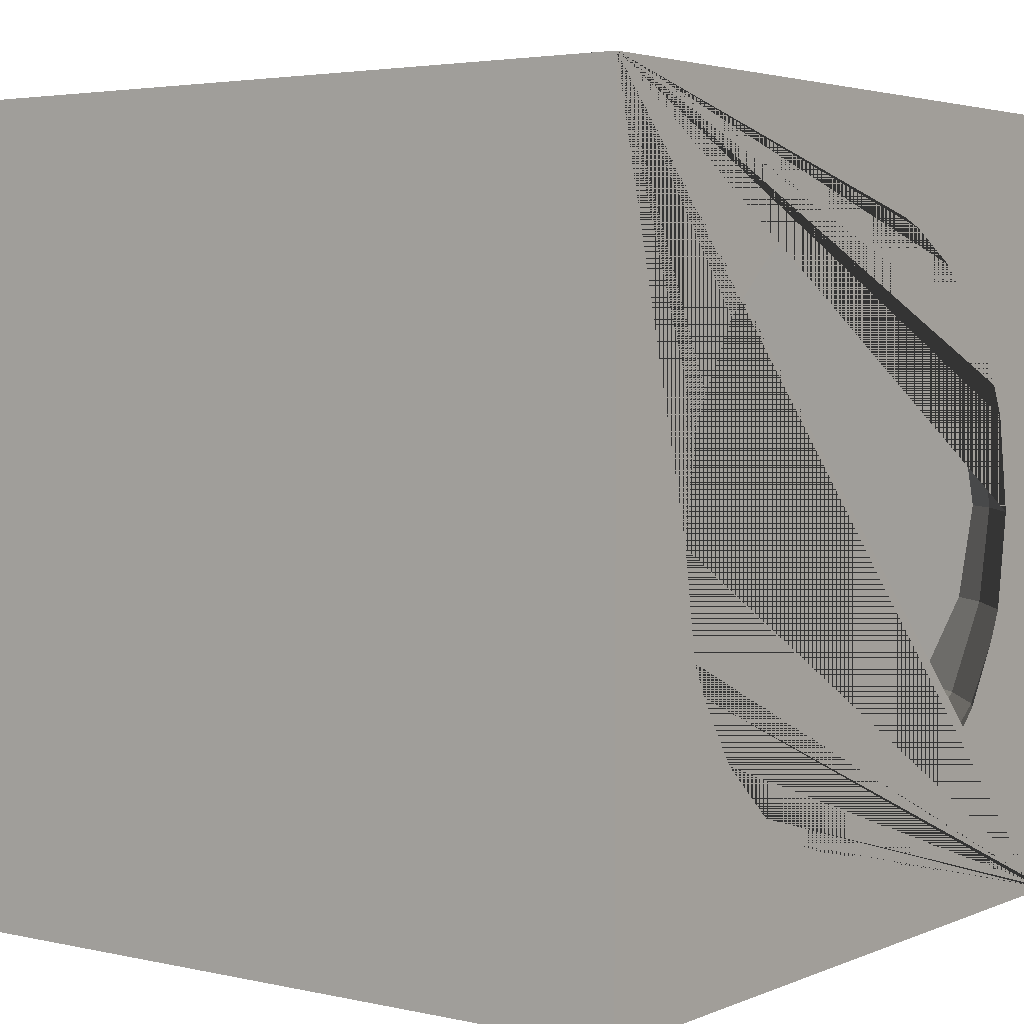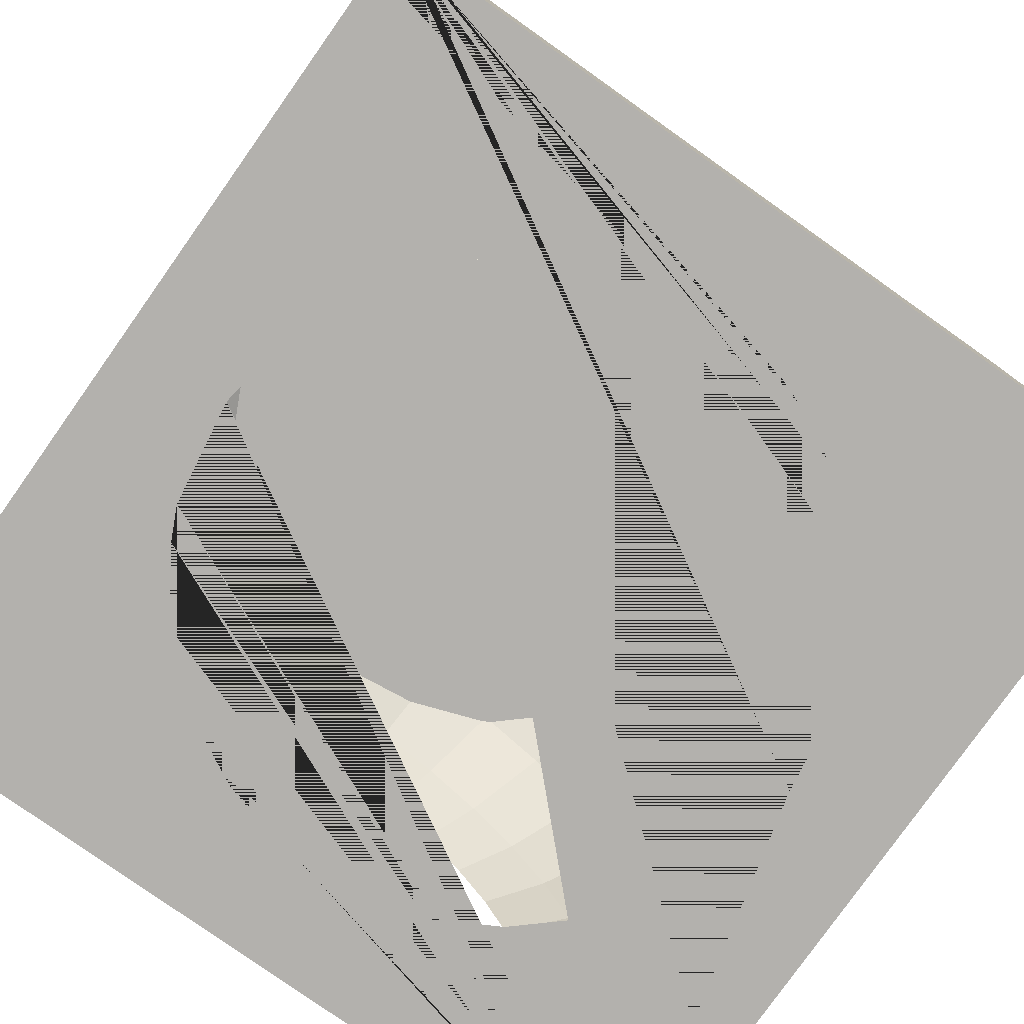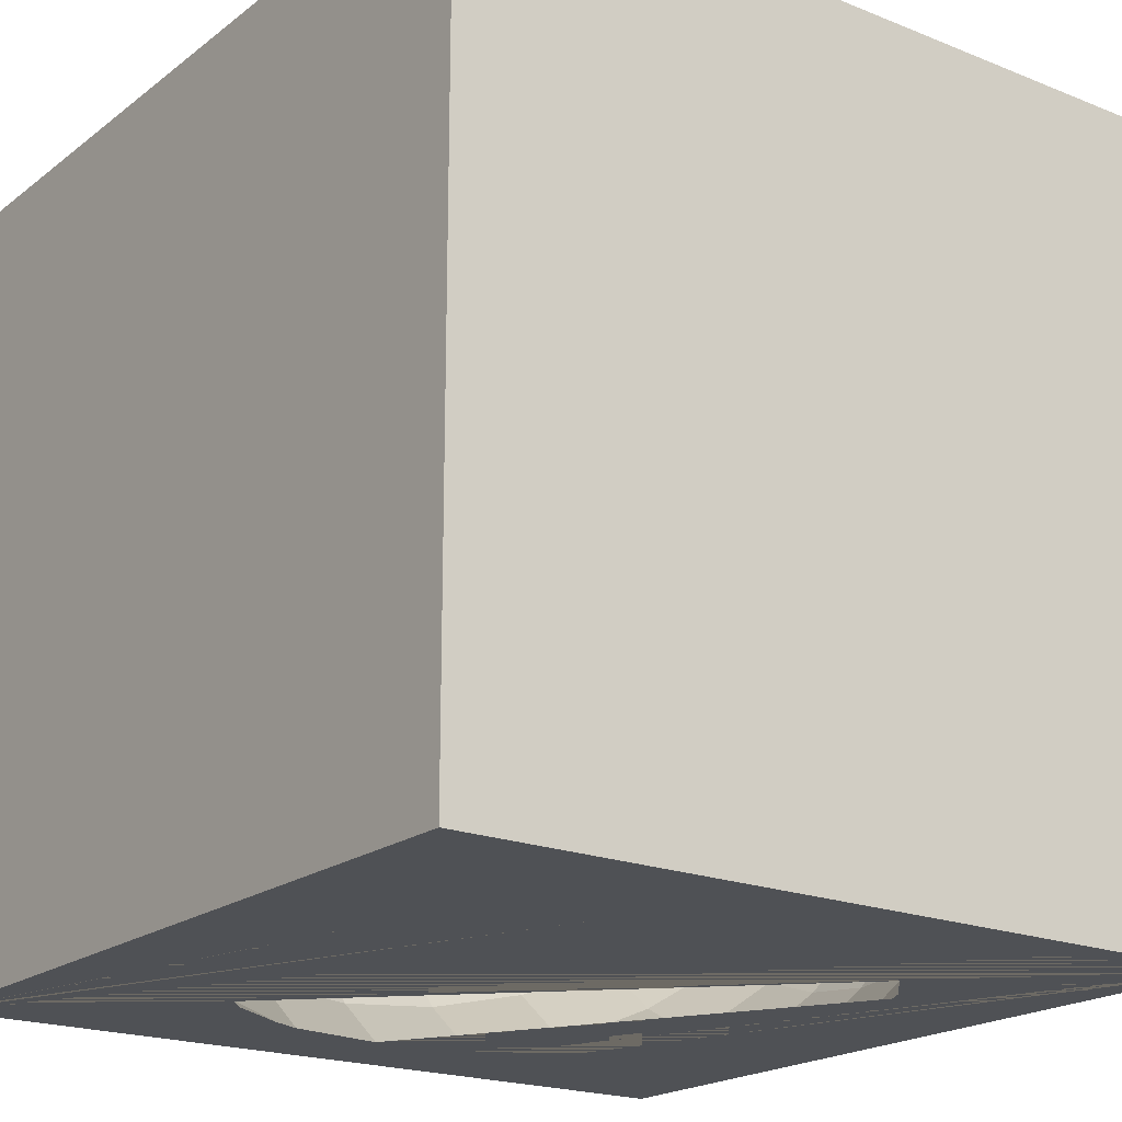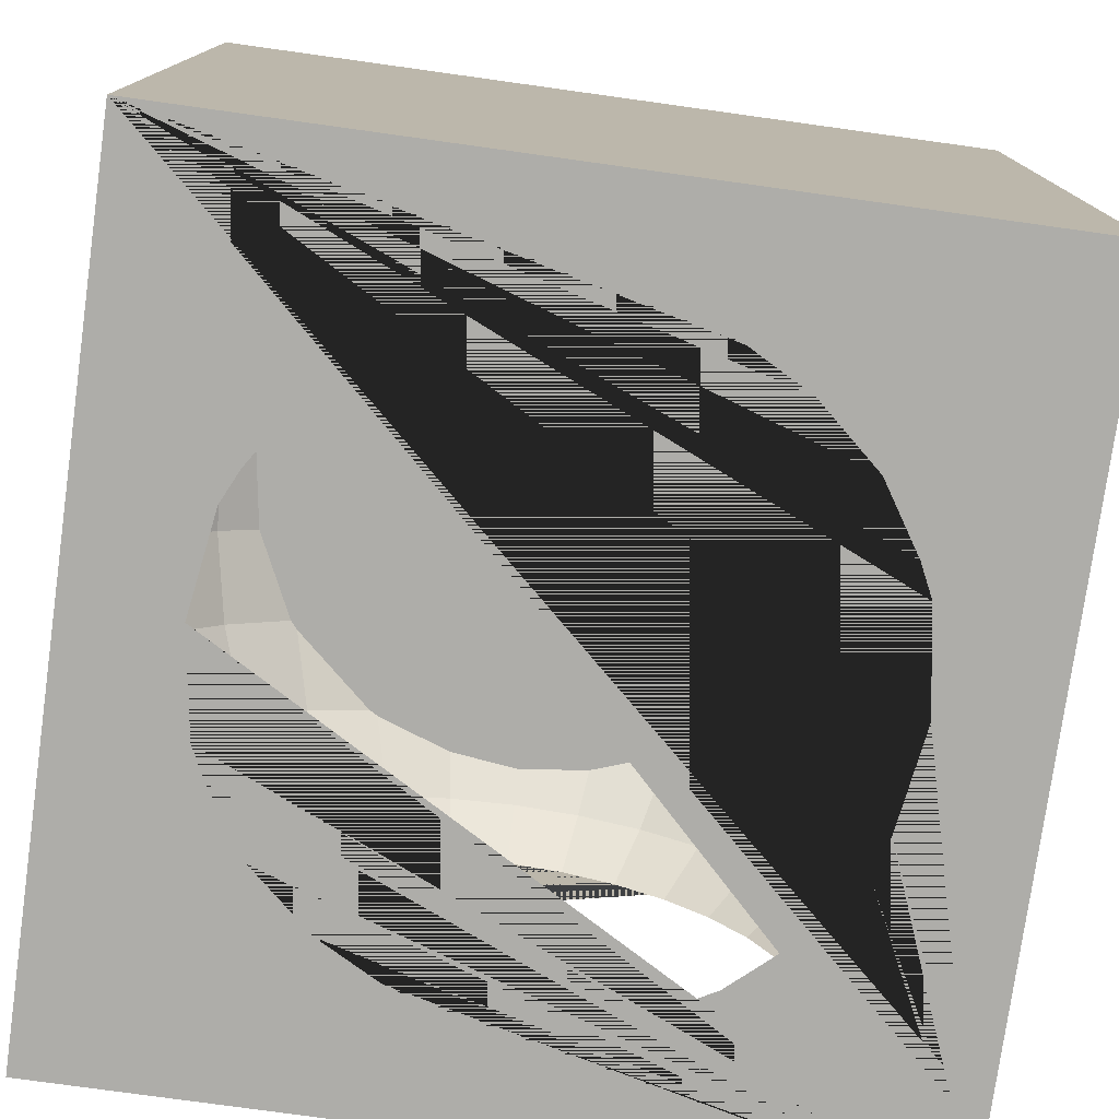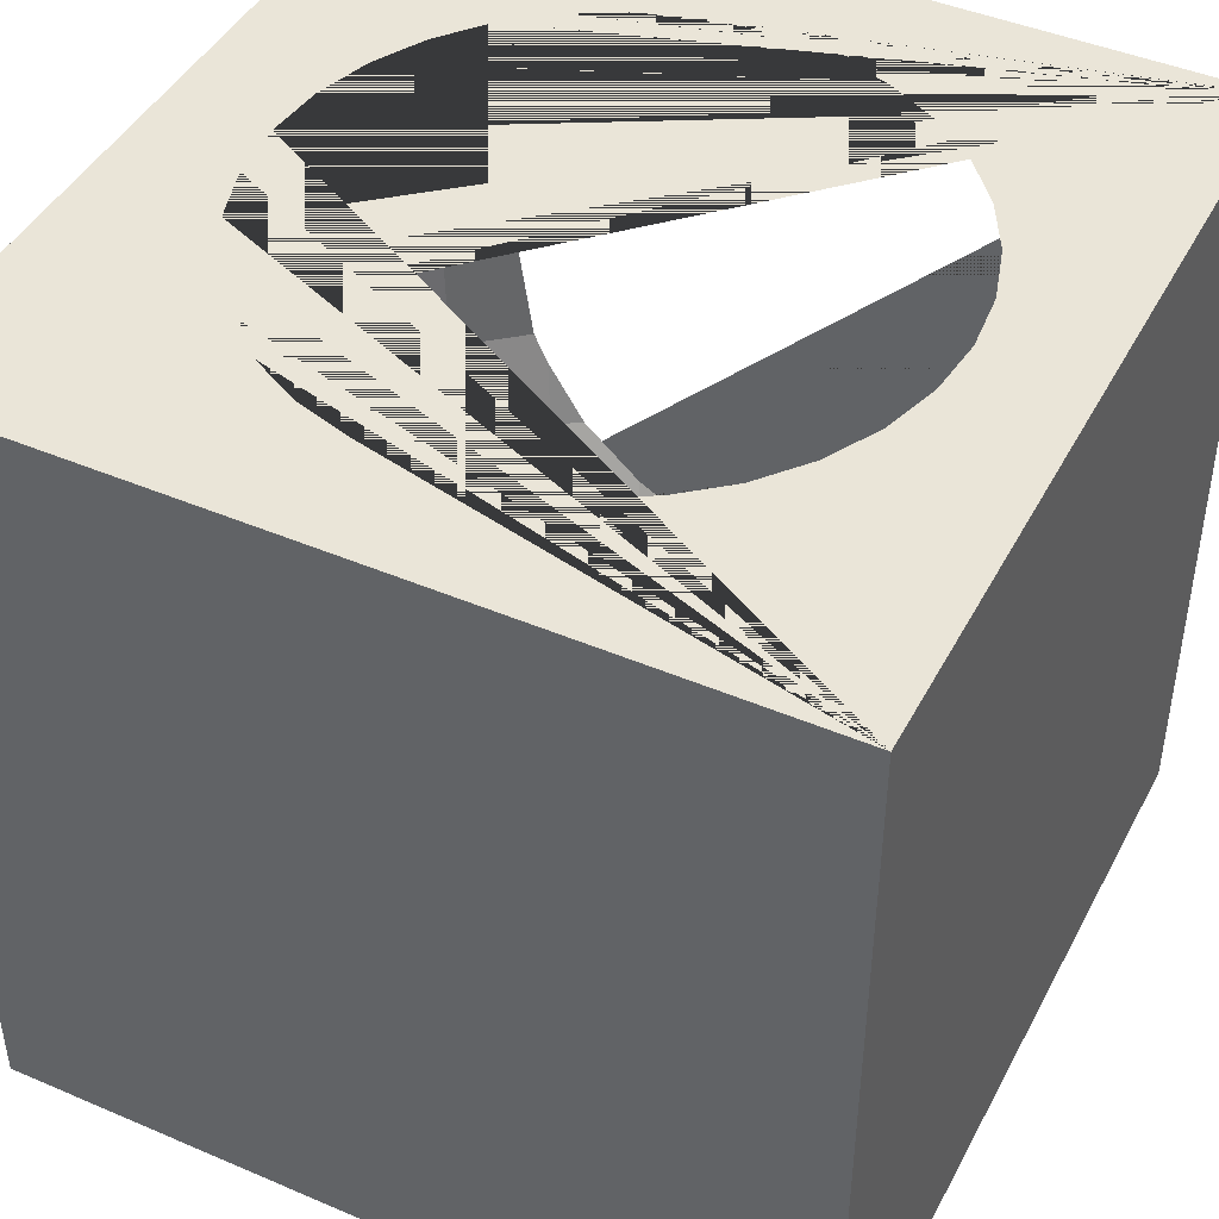
<metadata>
{"format":"obj","ext":"obj","renderer":"f3d","projection":"perspective","resolution":1024,"background":"white","views":[{"elev":3.6,"azim":126.6,"up":"+Y"},{"elev":-79.2,"azim":-35.3,"up":"+Z"},{"elev":-20.0,"azim":53.6,"up":"+Z"},{"elev":-77.1,"azim":-7.9,"up":"+Z"},{"elev":44.5,"azim":26.5,"up":"+Y"}]}
</metadata>
<code>
o Tunnel_sh2p2_立方体.040
v 0 0.4419 -0.4419
v 0.08622 0.4419 -0.4335
v 0.08622 -0.4419 -0.4335
v 0.1691 0.4419 -0.4083
v 0.1989 0.3472 -0.4801
v 0.1989 -0.3472 -0.4801
v 0.1691 -0.4419 -0.4083
v 0.2455 0.4419 -0.3675
v 0.2887 0.3472 -0.4321
v 0.3208 0.2392 -0.4801
v 0.3208 -0.2392 -0.4801
v 0.2887 -0.3472 -0.4321
v 0.2455 -0.4419 -0.3675
v 0.3125 0.4419 -0.3125
v 0.3675 0.3472 -0.3675
v 0.4083 0.2392 -0.4083
v 0.4335 0.1219 -0.4335
v 0.4419 0 -0.4419
v 0.4335 -0.1219 -0.4335
v 0.4083 -0.2392 -0.4083
v 0.3675 -0.3472 -0.3675
v 0.3125 -0.4419 -0.3125
v 0.3675 0.4419 -0.2455
v 0.4321 0.3472 -0.2887
v 0.4321 -0.3472 -0.2887
v 0.3675 -0.4419 -0.2455
v 0.4083 0.4419 -0.1691
v 0.4083 -0.4419 -0.1691
v 0.4335 0.4419 -0.08622
v 0.4335 -0.4419 -0.08622
v 0.4419 0.4419 0
v 0.4419 -0.4419 0
v 0.4335 0.4419 0.08622
v 0.4335 -0.4419 0.08622
v 0.4083 0.4419 0.1691
v 0.4083 -0.4419 0.1691
v 0.3675 0.4419 0.2455
v 0.4321 0.3472 0.2887
v 0.4321 -0.3472 0.2887
v 0.3675 -0.4419 0.2455
v 0.3125 0.4419 0.3125
v 0.3675 0.3472 0.3675
v 0.4083 0.2392 0.4083
v 0.4335 0.1219 0.4335
v 0.4419 0 0.4419
v 0.4335 -0.1219 0.4335
v 0.4083 -0.2392 0.4083
v 0.3675 -0.3472 0.3675
v 0.3125 -0.4419 0.3125
v 0.2455 0.4419 0.3675
v 0.2887 0.3472 0.4321
v 0.2887 -0.3472 0.4321
v 0.2455 -0.4419 0.3675
v 0.1691 0.4419 0.4083
v 0.1691 -0.4419 0.4083
v 0.08622 0.4419 0.4335
v 0.08622 -0.4419 0.4335
v -0 0.4419 0.4419
v -0 -0.4419 0.4419
v -0.08622 0.4419 0.4335
v -0.08622 -0.4419 0.4335
v -0.1691 0.4419 0.4083
v -0.1691 -0.4419 0.4083
v -0.2455 0.4419 0.3675
v -0.2887 0.3472 0.4321
v -0.2887 -0.3472 0.4321
v -0.2455 -0.4419 0.3675
v -0.3125 0.4419 0.3125
v -0.3675 0.3472 0.3675
v -0.4083 0.2392 0.4083
v -0.4335 0.1219 0.4335
v -0.4419 0 0.4419
v -0.4335 -0.1219 0.4335
v -0.4083 -0.2392 0.4083
v -0.3675 -0.3472 0.3675
v -0.3125 -0.4419 0.3125
v -0.3675 0.4419 0.2455
v -0.4321 0.3472 0.2887
v -0.4321 -0.3472 0.2887
v -0.3675 -0.4419 0.2455
v -0.4083 0.4419 0.1691
v -0.4083 -0.4419 0.1691
v -0.4335 0.4419 0.08622
v -0.4335 -0.4419 0.08622
v -0.4419 0.4419 0
v -0.4419 -0.4419 0
v -0.4335 0.4419 -0.08622
v -0.4335 -0.4419 -0.08622
v -0.4083 0.4419 -0.1691
v -0.4083 -0.4419 -0.1691
v -0.3675 0.4419 -0.2455
v -0.4321 0.3472 -0.2887
v -0.4321 -0.3472 -0.2887
v -0.3675 -0.4419 -0.2455
v -0.3125 0.4419 -0.3125
v -0.3675 0.3472 -0.3675
v -0.4083 0.2392 -0.4083
v -0.4335 0.1219 -0.4335
v -0.4419 0 -0.4419
v -0.4335 -0.1219 -0.4335
v -0.4083 -0.2392 -0.4083
v -0.3675 -0.3472 -0.3675
v -0.3125 -0.4419 -0.3125
v -0.2455 0.4419 -0.3675
v -0.2887 0.3472 -0.4321
v -0.3208 0.2392 -0.4801
v -0.3208 -0.2392 -0.4801
v -0.2887 -0.3472 -0.4321
v -0.2455 -0.4419 -0.3675
v -0.1691 0.4419 -0.4083
v -0.1989 0.3472 -0.4801
v -0.1989 -0.3472 -0.4801
v -0.1691 -0.4419 -0.4083
v -0.08622 0.4419 -0.4335
v -0.08622 -0.4419 -0.4335
v 0 -0.4419 -0.4419
v -0.475 0.1219 -0.3828
v -0.475 0 -0.4017
v -0.475 -0.1219 -0.3828
v -0.475 0.2507 -0.3174
v -0.475 0.2392 -0.327
v -0.475 -0.2507 -0.3174
v -0.475 -0.2392 -0.327
v -0.475 -0.3472 -0.2084
v -0.475 -0.354 -0.1968
v -0.475 -0.3903 -0.09448
v -0.475 -0.4017 0
v -0.475 -0.3472 0.2084
v -0.475 -0.354 0.1968
v -0.475 -0.3903 0.09448
v -0.475 0.3472 -0.2084
v -0.475 0.354 -0.1968
v -0.475 0.3903 -0.09448
v -0.475 0.4017 0
v -0.475 0.3903 0.09448
v -0.475 0.354 0.1968
v -0.475 0.3472 0.2084
v -0.475 0.2507 0.3174
v -0.475 0.2392 0.327
v -0.475 0.1219 0.3828
v -0.475 0 0.4017
v -0.475 -0.2392 0.327
v -0.475 -0.1219 0.3828
v -0.475 -0.2507 0.3174
v -0.3174 0.2507 0.475
v -0.327 0.2392 0.475
v -0.3828 0.1219 0.475
v -0.3828 -0.1219 0.475
v -0.4017 0 0.475
v -0.327 -0.2392 0.475
v 0.2084 -0.3472 0.475
v 0.09448 -0.3903 0.475
v 0.1968 -0.354 0.475
v -0 -0.4017 0.475
v -0.09448 -0.3903 0.475
v -0.1968 -0.354 0.475
v -0.2084 -0.3472 0.475
v -0.3174 -0.2507 0.475
v 0.1968 0.354 0.475
v 0.2084 0.3472 0.475
v 0.09448 0.3903 0.475
v -0 0.4017 0.475
v -0.09448 0.3903 0.475
v -0.1968 0.354 0.475
v -0.2084 0.3472 0.475
v 0.327 0.2392 0.475
v 0.3828 0.1219 0.475
v 0.4017 0 0.475
v 0.3174 0.2507 0.475
v 0.3828 -0.1219 0.475
v 0.327 -0.2392 0.475
v 0.3174 -0.2507 0.475
v 0.284 -0.475 0.284
v 0.2231 -0.475 0.334
v 0.1537 -0.475 0.3711
v 0.07836 -0.475 0.3939
v -0 -0.475 0.4017
v -0.1537 -0.475 0.3711
v -0.07836 -0.475 0.3939
v -0.334 -0.475 -0.2231
v -0.284 -0.475 -0.284
v -0.3711 -0.475 -0.1537
v -0.3711 -0.475 0.1537
v -0.2231 -0.475 0.334
v -0.284 -0.475 0.284
v -0.334 -0.475 0.2232
v -0.3939 -0.475 -0.07836
v -0.4017 -0.475 0
v -0.3939 -0.475 0.07836
v 0.284 -0.475 -0.284
v 0.3711 -0.475 -0.1537
v 0.334 -0.475 -0.2231
v 0.4017 -0.475 0
v 0.3939 -0.475 -0.07836
v 0.3939 -0.475 0.07836
v 0.3711 -0.475 0.1537
v 0.334 -0.475 0.2232
v 0.1537 -0.475 -0.3711
v 0.07836 -0.475 -0.3939
v 0.2232 -0.475 -0.334
v 0 -0.475 -0.4017
v -0.07836 -0.475 -0.3939
v -0.1537 -0.475 -0.3711
v -0.2231 -0.475 -0.334
v 0.475 -0.2507 -0.3174
v 0.475 0.354 -0.1968
v 0.475 0.3903 -0.09448
v 0.475 0.4017 0
v 0.475 0.3903 0.09448
v 0.475 0.2507 -0.3174
v 0.475 0.3472 -0.2084
v 0.475 0.354 0.1968
v 0.475 0.3472 0.2084
v 0.475 0.2392 -0.327
v 0.475 0 -0.4017
v 0.475 0.1219 -0.3828
v 0.475 -0.1219 -0.3828
v 0.475 -0.2392 -0.327
v 0.475 -0.3472 -0.2084
v 0.475 0.2507 0.3174
v 0.475 0.2392 0.327
v 0.475 0.1219 0.3828
v 0.475 0 0.4017
v 0.475 -0.1219 0.3828
v 0.475 -0.2507 0.3174
v 0.475 -0.3472 0.2084
v 0.475 -0.2392 0.327
v 0.475 -0.4017 0
v 0.475 -0.3903 -0.09448
v 0.475 -0.3903 0.09448
v 0.475 -0.354 0.1968
v 0.475 -0.354 -0.1968
v -0.5 -0.5 0.5
v -0.5 0.5 0.5
v -0.5 -0.5 -0.5
v -0.5 0.5 -0.5
v 0.5 -0.5 0.5
v 0.5 0.5 0.5
v 0.5 -0.5 -0.5
v 0.5 0.5 -0.5
v 0.2062 0.5 -0.3086
v 0.1421 0.5 -0.3429
v 0.07242 0.5 -0.3641
v 0 0.5 -0.3712
v -0.2625 0.5 -0.2625
v 0.2625 0.5 -0.2625
v -0.2062 0.5 -0.3086
v 0.3086 0.5 -0.2062
v -0.3086 0.5 -0.2062
v 0.3429 0.5 -0.1421
v -0.3429 0.5 -0.1421
v -0.3641 0.5 -0.07242
v -0.3712 0.5 0
v -0.3641 0.5 0.07242
v -0.3086 0.5 0.2062
v -0.3429 0.5 0.1421
v -0.1421 0.5 0.3429
v -0.2062 0.5 0.3086
v -0.2625 0.5 0.2625
v -0.07242 0.5 -0.3641
v -0.1421 0.5 -0.3429
v 0.3641 0.5 -0.07242
v 0.3712 0.5 0
v 0.3641 0.5 0.07242
v 0.3429 0.5 0.1421
v 0.3086 0.5 0.2062
v 0.2625 0.5 0.2625
v 0.2062 0.5 0.3086
v 0.1421 0.5 0.3429
v 0.07242 0.5 0.3641
v 0 0.5 0.3712
v -0.07242 0.5 0.3641
v 0.09946 0.3593 -0.5
v 0.1333 0.3472 -0.5
v 0 0.3712 -0.5
v -0.09946 0.3593 -0.5
v -0.1333 0.3472 -0.5
v 0.2071 0.307 -0.5
v 0.2836 0.2392 -0.5
v -0.2071 0.307 -0.5
v 0.3524 0.1219 -0.5
v 0.3341 0.1603 -0.5
v -0.2836 0.2392 -0.5
v -0.3341 0.1603 -0.5
v 0.3712 0 -0.5
v -0.3524 0.1219 -0.5
v -0.3712 0 -0.5
v -0.3524 -0.1219 -0.5
v 0.3341 -0.1603 -0.5
v 0.2836 -0.2392 -0.5
v 0.2071 -0.307 -0.5
v 0.1333 -0.3472 -0.5
v -0.1333 -0.3472 -0.5
v -0.2071 -0.307 -0.5
v 0.3524 -0.1219 -0.5
v 0.09946 -0.3593 -0.5
v 0 -0.3712 -0.5
v -0.3341 -0.1603 -0.5
v -0.2836 -0.2392 -0.5
v -0.09946 -0.3593 -0.5
f 1 2 243 244
f 116 3 296 297
f 2 4 242 243
f 3 7 6 292 296
f 6 12 11 290 291
f 4 8 241 242
f 7 13 12 6
f 5 9 8 4
f 10 16 15 9
f 11 20 19 295 289
f 12 21 20 11
f 8 14 246 241
f 13 22 21 12
f 9 15 14 8
f 20 218 217 19
f 21 25 205 218 20
f 14 23 248 246
f 22 26 25 21
f 15 24 23 14
f 16 214 210 24 15
f 17 216 214 16
f 18 215 216 17
f 19 217 215 18
f 25 219 205
f 23 27 250 248
f 26 28 232 219 25
f 24 211 206 27 23
f 27 29 262 250
f 28 30 229 232
f 29 31 263 262
f 30 32 228 229
f 31 33 264 263
f 32 34 230 228
f 33 35 265 264
f 34 36 231 230
f 35 37 266 265
f 36 40 39 226 231
f 39 48 47 227 225
f 37 41 267 266
f 40 49 48 39
f 38 42 41 37
f 49 53 52 48
f 42 51 50 41
f 43 166 169 51 42
f 44 167 166 43
f 45 168 167 44
f 46 170 168 45
f 47 171 170 46
f 48 52 172 171 47
f 41 50 268 267
f 52 151 172
f 50 54 269 268
f 53 55 153 151 52
f 51 160 159 54 50
f 54 56 270 269
f 55 57 152 153
f 56 58 271 270
f 57 59 154 152
f 58 60 272 271
f 59 61 155 154
f 60 62 257 272
f 61 63 156 155
f 62 64 258 257
f 63 67 66 157 156
f 66 75 74 150 158
f 64 68 259 258
f 67 76 75 66
f 65 69 68 64
f 71 140 139 70
f 72 141 140 71
f 73 143 141 72
f 74 142 143 73
f 75 79 144 142 74
f 68 77 255 259
f 76 80 79 75
f 69 78 77 68
f 70 139 138 78 69
f 79 128 144
f 77 81 256 255
f 80 82 129 128 79
f 78 137 136 81 77
f 81 83 254 256
f 82 84 130 129
f 84 86 127 130
f 83 85 253 254
f 85 87 252 253
f 86 88 126 127
f 87 89 251 252
f 88 90 125 126
f 89 91 249 251
f 90 94 93 124 125
f 93 102 101 123 122
f 91 95 245 249
f 94 103 102 93
f 92 96 95 91
f 101 107 298 288 100
f 102 108 107 101
f 95 104 247 245
f 103 109 108 102
f 96 105 104 95
f 97 106 105 96
f 98 286 284 106 97
f 99 287 286 98
f 100 288 287 99
f 106 283 280 111 105
f 107 299 298
f 108 112 294 299 107
f 104 110 261 247
f 109 113 112 108
f 105 111 110 104
f 112 293 294
f 110 114 260 261
f 113 115 300 293 112
f 111 277 276 114 110
f 114 1 244 260
f 115 116 297 300
f 124 93 122
f 117 121 120 131 132 133 134 135 136 137 138 139 140 141 143 142 144 128 129 130 127 126 125 124 122 123 119 118
f 117 98 97 121
f 132 89 87 133
f 135 83 81 136
f 133 87 85 134
f 121 97 96 92 120
f 118 99 98 117
f 119 100 99 118
f 131 92 91 89 132
f 137 78 138
f 120 92 131
f 123 101 100 119
f 134 85 83 135
f 149 72 71 147
f 160 51 169
f 163 60 58 162
f 164 62 60 163
f 165 65 64 62 164
f 157 66 158
f 162 58 56 161
f 148 73 72 149
f 147 71 70 146
f 145 65 165
f 149 147 146 145 165 164 163 162 161 159 160 169 166 167 168 170 171 172 151 153 152 154 155 156 157 158 150 148
f 150 74 73 148
f 146 70 69 65 145
f 161 56 54 159
f 201 116 115 202
f 193 32 30 194
f 185 76 67 184
f 180 94 90 182
f 192 26 22 190
f 194 30 28 191
f 190 22 13 200
f 174 53 49 173
f 191 28 26 192
f 173 49 40 197
f 175 55 53 174
f 177 59 57 176
f 197 40 36 196
f 178 63 61 179
f 179 61 59 177
f 203 113 109 204
f 204 109 103 181
f 188 86 84 189
f 176 57 55 175
f 188 189 183 186 185 184 178 179 177 176 175 174 173 197 196 195 193 194 191 192 190 200 198 199 201 202 203 204 181 180 182 187
f 183 82 80 186
f 198 7 3 199
f 181 103 94 180
f 186 80 76 185
f 202 115 113 203
f 182 90 88 187
f 184 67 63 178
f 200 13 7 198
f 189 84 82 183
f 187 88 86 188
f 196 36 34 195
f 199 3 116 201
f 195 34 32 193
f 209 33 31 208
f 224 46 45 223
f 208 31 29 207
f 207 29 27 206
f 222 44 43 221
f 211 24 210
f 221 43 42 38 220
f 226 39 225
f 227 47 46 224
f 212 35 33 209
f 213 38 37 35 212
f 220 38 213
f 222 221 220 213 212 209 208 207 206 211 210 214 216 215 217 218 205 219 232 229 228 230 231 226 225 227 224 223
f 223 45 44 222
f 233 234 236 235
f 235 236 287 288 298 299 294 293 300 297 296 292 291 290 289 295 285 240 239
f 239 240 238 237
f 237 238 234 233
f 235 239 237 233
f 240 236 234 253 252 251 249 245 247 261 260 244 243 242 241 246 248 250 262 263 238
f 295 19 18 285
f 281 17 16 10 282
f 279 10 9 5 278
f 240 285 281 282 279 278 274 273 275 276 277 280 283 284 286 287 236
f 274 5 4 2 273
f 277 111 280
f 292 6 291
f 273 2 1 275
f 278 5 274
f 290 11 289
f 283 106 284
f 282 10 279
f 238 263 264 265 266 267 268 269 270 271 272 257 258 259 255 256 254 253 234
f 275 1 114 276
f 285 18 17 281

</code>
